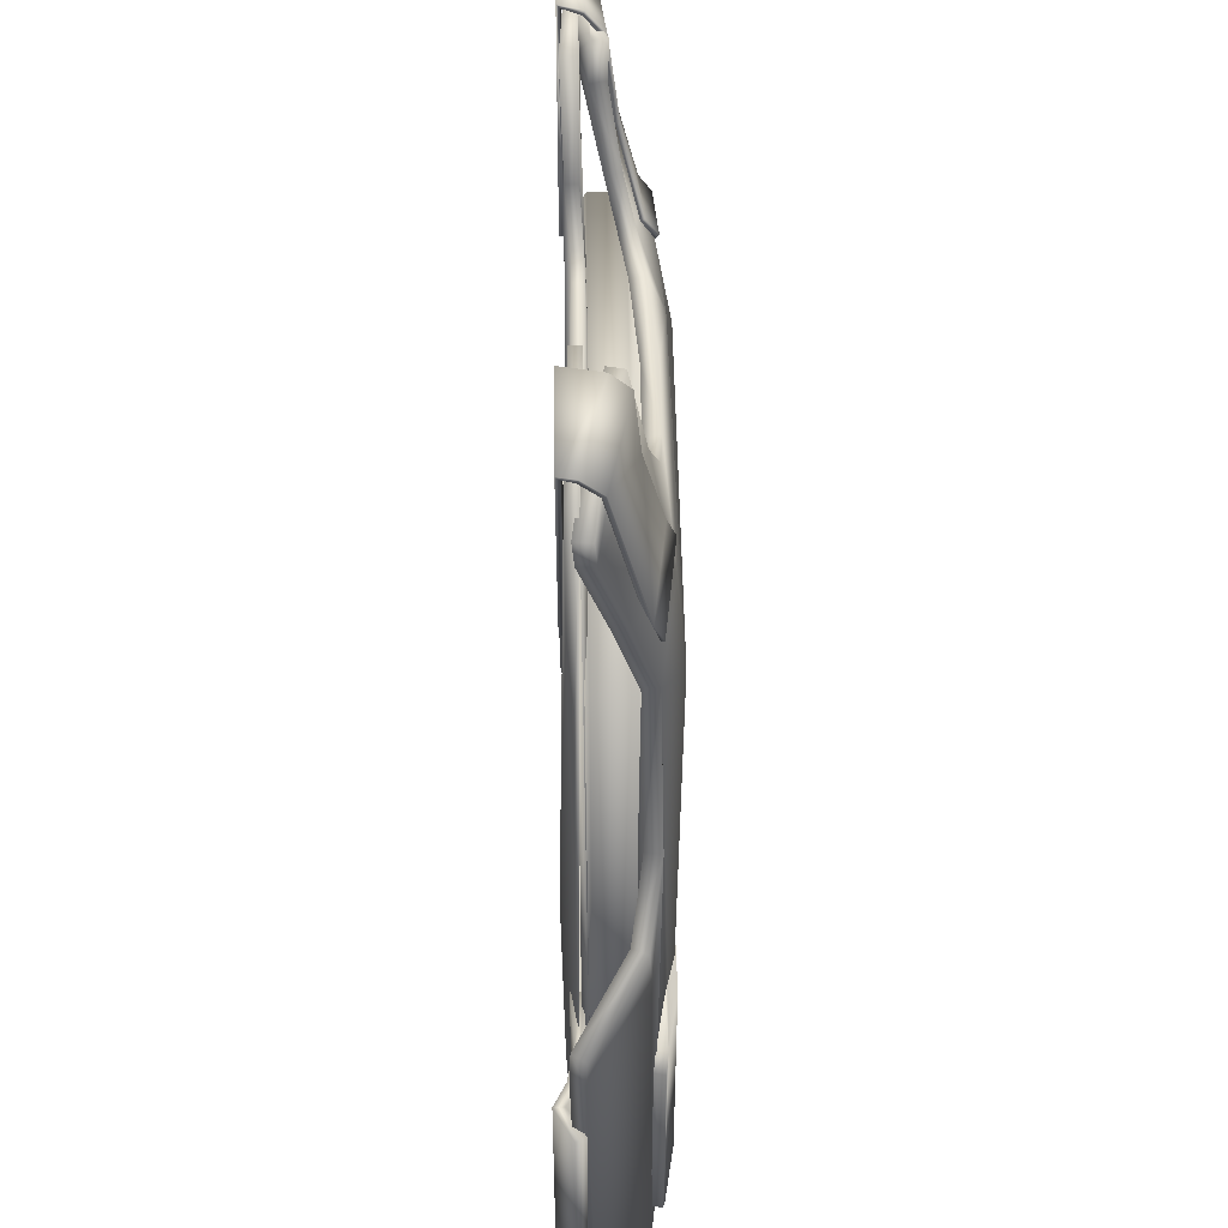
<metadata>
{"format":"obj","ext":"obj","renderer":"f3d","projection":"perspective","resolution":1024,"background":"white","views":[{"elev":45.0,"azim":-90.7,"up":"+Y"}]}
</metadata>
<code>
g MediumArmor_LOD3
v 0.00296 0.01015 -0.0001426
v 6.684e-06 0.01013 6.48e-05
v -0.002584 0.01025 5.629e-05
v -6.775e-06 0.01001 -0.0003568
v -0.002585 0.01014 -0.0003689
v 0.002938 0.01 -0.0005578
v -0.003965 0.01064 -0.0004421
v 0.004141 0.01059 -0.0003825
v -0.004 0.01075 -1.784e-05
v 0.004113 0.01045 -0.0007976
v -0.004578 0.01157 -0.0006977
v -0.004656 0.01167 -0.000275
v -0.005573 0.01464 -0.00117
v -0.00567 0.01464 -0.0007409
v 0.004689 0.01168 -0.0006635
v 0.004644 0.01158 -0.001088
v 0.005166 0.01371 -0.001429
v 0.005233 0.01374 -0.0009946
v 0.005401 0.01468 -0.001385
v 0.005474 0.01467 -0.0009516
v -0.004909 0.009729 -0.002124
v -0.007418 0.00917 -0.001996
v -0.004909 0.009729 -0.001996
v -0.007418 0.00917 -0.002124
v -0.006105 0.0151 -0.002124
v -0.004909 0.009729 -0.001996
v -0.006086 0.01501 -0.002031
v -0.006221 0.01502 -0.00111
v -0.006187 0.01491 -0.001162
v -0.008614 0.01454 -0.002124
v -0.006155 0.01453 -0.0006217
v -0.006123 0.01448 -0.0007356
v -0.008594 0.01445 -0.00204
v -0.007418 0.00917 -0.001996
v -0.008646 0.0144 -0.001718
v -0.008679 0.01452 -0.001671
v -0.008632 0.01405 -0.001148
v -0.008599 0.01399 -0.001259
v -0.005586 0.0124 -0.000436
v -0.005563 0.01238 -0.0005606
v -0.007654 0.00968 -0.000221
v -0.007631 0.009645 -0.0003422
v -0.00516 0.01022 8.327e-05
v -0.005137 0.01019 -3.78e-05
v -0.005049 0.009655 0.0003058
v -0.005026 0.009612 0.0001876
v -0.007545 0.009113 1.327e-05
v -0.007521 0.00907 -0.000105
v -0.007521 0.00907 -0.000105
v -0.01122 -0.009143 -0.001908
v -0.01143 -0.002631 -0.001908
v -0.01128 -0.002628 -0.001649
v -0.01107 -0.009139 -0.001654
v -0.01099 -0.0008406 -0.002025
v -0.01105 -0.01057 -0.001824
v -0.008866 -0.01045 -0.0005485
v -0.008673 -0.0001733 -0.0006023
v -0.009396 0.001614 -0.0006809
v -0.01102 8.296e-05 -0.001991
v -0.008473 0.003722 -0.0004014
v -0.008248 0.008499 -0.0005013
v -0.006352 -0.007191 -8.551e-05
v 0.005717 0.006411 0.0001059
v 0.006342 -0.01047 -0.0003609
v -0.00572 0.006421 0.0001038
v -0.00546 0.008997 -0.0001214
v -0.008517 0.01043 -0.001093
v -0.009146 0.01275 -0.001769
v 0.005466 0.008971 -0.000316
v 0.008247 0.006323 -0.0005699
v 0.008504 0.003648 -0.0004497
v 0.008246 0.008471 -0.0005372
v 0.003046 0.00884 -0.0001283
v 0.004113 0.01045 -0.0007976
v 0.008439 0.01042 -0.001303
v 0.007076 0.01321 -0.001719
v 0.008948 0.0127 -0.001788
v 0.009189 0.01374 -0.001877
v 0.007257 0.01418 -0.001765
v 0.005401 0.01468 -0.001385
v 0.005166 0.01371 -0.001429
v 0.004644 0.01158 -0.001088
v 0.002938 0.01 -0.0005578
v -6.775e-06 0.01001 -0.0003568
v -0.002585 0.01014 -0.0003689
v -0.003965 0.01064 -0.0004421
v -0.004578 0.01157 -0.0006977
v -0.005573 0.01464 -0.00117
v -0.007496 0.01402 -0.001598
v -0.009367 0.01361 -0.001826
v 0.008961 -0.002258 -0.002342
v 0.007291 -0.002266 -0.00205
v 0.007302 -0.008778 -0.00205
v 0.008978 -0.008771 -0.002342
v 0.01065 -0.008764 -0.002385
v 0.01063 -0.002251 -0.002385
v 0.01134 -0.002247 -0.002059
v 0.01137 -0.008759 -0.002057
v 0.01154 -0.008753 -0.001352
v 0.01146 -0.00224 -0.001386
v 0.01082 -0.00875 -0.0006985
v 0.01068 -0.002238 -0.0007912
v 0.009583 -0.008753 -1.133e-05
v 0.009478 -0.002243 -8.157e-05
v 0.008205 -0.008763 0.0003525
v 0.008141 -0.00225 0.0003168
v 0.006334 -0.008783 0.0005807
v -0.00723 -0.002769 0.0004635
v -0.006991 -0.009277 0.0004632
v -0.008578 -0.009344 0.0002109
v -0.008829 -0.002872 0.0002144
v -0.008951 -0.009009 0.0001578
v -0.009169 -0.003295 0.0001581
v 0.008989 -0.002257 -0.002047
v 0.007342 -0.002265 -0.001758
v 0.007291 -0.002266 -0.00205
v 0.01057 -0.00225 -0.002095
v 0.008961 -0.002258 -0.002342
v 0.01134 -0.002247 -0.002059
v 0.01063 -0.002251 -0.002385
v 0.01111 -0.002248 -0.001873
v 0.01146 -0.00224 -0.001386
v 0.01118 -0.002251 -0.001484
v 0.009359 -0.002261 -0.0003521
v 0.01068 -0.002238 -0.0007912
v 0.009478 -0.002243 -8.157e-05
v 0.00808 -0.002271 2.787e-05
v 0.008141 -0.00225 0.0003168
v -0.007196 -0.00278 0.0001696
v -0.008829 -0.002872 0.0002144
v -0.00723 -0.002769 0.0004635
v -0.008779 -0.002877 -7.737e-05
v -0.009115 -0.003296 -0.0001329
v -0.009169 -0.003295 0.0001581
v -0.008951 -0.009009 0.0001578
v -0.008895 -0.009001 -0.0001329
v -0.01048 -0.00263 -0.002126
v -0.01107 -0.009139 -0.001654
v -0.01128 -0.002628 -0.001649
v -0.01038 -0.009142 -0.002126
v -0.009899 -0.009144 -0.001814
v -0.009893 -0.002632 -0.001812
v -0.008745 -0.009143 -0.001627
v -0.008745 -0.002631 -0.001627
v -0.007275 -0.002631 -0.001736
v -0.007275 -0.009143 -0.001736
v -0.009207 0.01281 -0.001337
v -0.009422 0.01362 -0.001389
v -0.007572 0.01402 -0.001164
v -0.00567 0.01464 -0.0007409
v -0.004656 0.01167 -0.000275
v -0.005515 0.009075 0.0003084
v -0.004 0.01075 -1.784e-05
v -0.008591 0.01054 -0.0006727
v -0.002584 0.01025 5.629e-05
v 6.684e-06 0.01013 6.48e-05
v -0.008334 0.00857 -7.574e-05
v 0.003064 0.008943 0.0002992
v 0.00296 0.01015 -0.0001426
v 0.004141 0.01059 -0.0003825
v -0.005777 0.006449 0.0005393
v 0.005515 0.009075 0.0001091
v -0.00639 -0.007206 0.0003527
v 0.005777 0.006449 0.0005403
v -0.009013 -0.01046 -0.0001338
v -0.00858 0.003727 2.563e-05
v -0.008841 -0.0001776 -0.0001956
v -0.009549 0.001582 -0.0002692
v -0.01128 -0.01056 -0.00145
v -0.01123 -0.0008358 -0.001654
v -0.01125 2.586e-05 -0.001617
v 0.006381 -0.01051 7.572e-05
v 0.008344 0.006358 -0.000142
v 0.008327 0.00856 -0.0001651
v 0.008502 0.01053 -0.0008818
v 0.007129 0.01325 -0.001284
v 0.008987 0.01276 -0.001353
v 0.004689 0.01168 -0.0006635
v 0.009216 0.01376 -0.001438
v 0.005233 0.01374 -0.0009946
v 0.007307 0.01418 -0.001327
v 0.005474 0.01467 -0.0009516
v 0.008611 0.003662 -2.307e-05
v 0.008841 -0.0001776 -2.496e-05
v 0.009557 0.001619 -0.0002631
v 0.008972 -0.00718 -3.62e-05
v 0.008973 -0.0105 -0.0003203
v 0.01124 -0.01052 -0.001559
v 0.01123 -0.0008305 -0.001647
v 0.01119 -4.273e-05 -0.001641
v 0.008972 -0.001315 -6.975e-05
v -0.008872 0.01408 -0.001671
v -0.008123 -0.01045 -0.001866
v -0.008203 0.001812 -0.001855
v -0.008238 0.00631 -0.001849
v -0.008872 0.01408 -0.001964
v -0.008192 0.008524 -0.001963
v -0.005026 0.009612 0.0001876
v -0.007631 0.009645 -0.0003422
v -0.007521 0.00907 -0.000105
v -0.005137 0.01019 -3.78e-05
v -0.008599 0.01399 -0.001259
v -0.005563 0.01238 -0.0005606
v -0.006123 0.01448 -0.0007356
v -0.008646 0.0144 -0.001718
v -0.006187 0.01491 -0.001162
v -0.008594 0.01445 -0.00204
v -0.006086 0.01501 -0.002031
v -0.007418 0.00917 -0.001996
v -0.004909 0.009729 -0.001996
v 0.01124 -0.01052 -0.001559
v 0.011 -0.01051 -0.00193
v 0.008816 -0.01048 -0.0007308
v 0.008973 -0.0105 -0.0003203
v 0.006342 -0.01047 -0.0003609
v -0.009013 -0.01046 -0.0001338
v 0.006381 -0.01051 7.572e-05
v -0.008866 -0.01045 -0.0005485
v -0.01128 -0.01056 -0.00145
v -0.01105 -0.01057 -0.001824
v 0.01137 -0.008759 -0.002057
v 0.01065 -0.008764 -0.002385
v 0.008978 -0.008771 -0.002342
v 0.0106 -0.008766 -0.002095
v 0.007302 -0.008778 -0.00205
v 0.009007 -0.008772 -0.002047
v 0.007353 -0.008778 -0.001758
v 0.01114 -0.008761 -0.001867
v 0.01154 -0.008753 -0.001352
v 0.01126 -0.008754 -0.001438
v 0.01064 -0.008751 -0.0009393
v 0.01082 -0.00875 -0.0006985
v 0.009469 -0.008751 -0.0002846
v 0.009583 -0.008753 -1.133e-05
v 0.008145 -0.008755 6.266e-05
v 0.008205 -0.008763 0.0003525
v 0.00631 -0.008769 0.0002859
v -0.006991 -0.009277 0.0004632
v 0.006334 -0.008783 0.0005807
v -0.008578 -0.009344 0.0002109
v -0.006959 -0.009261 0.0001693
v -0.008528 -0.009331 -8.069e-05
v -0.008951 -0.009009 0.0001578
v -0.008895 -0.009001 -0.0001329
v 0.008458 0.01069 -0.001939
v 0.008897 0.0141 -0.001939
v 0.004924 0.01459 -0.00207
v 0.008206 0.006308 -0.001869
v 0.005531 0.009059 -0.001923
v 0.00441 0.01155 -0.001985
v -0.003197 -0.01052 -0.002208
v 0.00384 0.01013 -0.001862
v 0.00296 0.009916 -0.001861
v -0.002647 0.009913 -0.001861
v 0.008153 -0.01039 -0.001904
v -0.003949 0.01014 -0.001859
v 0.005566 -0.007086 -0.002259
v -0.005793 -0.001262 -0.00224
v -0.00499 0.01468 -0.001879
v -0.008123 -0.01045 -0.001866
v -0.008872 0.01408 -0.001964
v -0.008203 0.001812 -0.001855
v -0.008192 0.008524 -0.001963
v -0.008238 0.00631 -0.001849
v 0.009396 0.001627 -0.0006724
v 0.01098 -0.0008227 -0.002009
v 0.01093 -9.92e-06 -0.002001
v 0.008676 -0.0001711 -0.0004331
v 0.008796 -0.001316 -0.0004729
v 0.008811 -0.007168 -0.0004455
v 0.011 -0.01051 -0.00193
v 0.008816 -0.01048 -0.0007308
v 0.004885 0.01016 -0.0002621
v 0.004786 0.009739 8.006e-05
v 0.007284 0.009134 -3.181e-05
v 0.007383 0.009551 -0.0003743
v 0.005445 0.01246 -0.0008333
v 0.007939 0.01187 -0.001052
v 0.005915 0.01441 -0.001106
v 0.008412 0.01381 -0.001265
v 0.006037 0.0149 -0.001543
v 0.008538 0.01431 -0.001683
v 0.00608 0.01507 -0.002047
v 0.008578 0.01446 -0.002047
v 0.004809 0.009816 -0.001996
v 0.007308 0.009212 -0.001996
v -0.01128 -0.01056 -0.00145
v -0.01105 -0.01057 -0.001824
v -0.01099 -0.0008406 -0.002025
v -0.01123 -0.0008358 -0.001654
v -0.01102 8.296e-05 -0.001991
v -0.01125 2.586e-05 -0.001617
v 0.011 -0.01051 -0.00193
v 0.01124 -0.01052 -0.001559
v 0.01123 -0.0008305 -0.001647
v 0.01098 -0.0008227 -0.002009
v 0.01119 -4.273e-05 -0.001641
v 0.01093 -9.92e-06 -0.002001
v -0.009367 0.01361 -0.001826
v -0.009422 0.01362 -0.001389
v -0.009207 0.01281 -0.001337
v -0.009146 0.01275 -0.001769
v -0.008591 0.01054 -0.0006727
v -0.008517 0.01043 -0.001093
v -0.008334 0.00857 -7.574e-05
v -0.008248 0.008499 -0.0005013
v -0.008473 0.003722 -0.0004014
v -0.00858 0.003727 2.563e-05
v -0.009396 0.001614 -0.0006809
v -0.009549 0.001582 -0.0002692
v -0.01102 8.296e-05 -0.001991
v -0.01125 2.586e-05 -0.001617
v 0.007383 0.009551 -0.0003743
v 0.007284 0.009134 -3.181e-05
v 0.007308 0.009212 6.769e-05
v 0.007403 0.009605 -0.00026
v 0.007939 0.01187 -0.001052
v 0.007953 0.01189 -0.0009263
v 0.008412 0.01381 -0.001265
v 0.008431 0.01386 -0.001148
v 0.008538 0.01431 -0.001683
v 0.008567 0.01441 -0.001616
v 0.008578 0.01446 -0.002047
v 0.008602 0.01456 -0.002124
v 0.007308 0.009212 -0.001996
v 0.007308 0.009212 -0.002124
v 0.004905 0.01021 -0.0001481
v 0.005459 0.01248 -0.0007079
v 0.005935 0.01446 -0.0009888
v 0.006065 0.015 -0.001473
v 0.006104 0.01516 -0.002124
v 0.004809 0.009816 -0.002124
v 0.004809 0.009816 -0.001996
v 0.007308 0.009212 -0.001996
v 0.004809 0.009816 -0.001996
v 0.00608 0.01507 -0.002047
v 0.006037 0.0149 -0.001543
v 0.005915 0.01441 -0.001106
v 0.005445 0.01246 -0.0008333
v 0.004885 0.01016 -0.0002621
v 0.004809 0.009816 0.0001796
v 0.004786 0.009739 8.006e-05
v 0.007284 0.009134 -3.181e-05
v 0.004786 0.009739 8.006e-05
v 0.004924 0.01459 -0.001654
v 0.008897 0.0141 -0.001603
v 0.008458 0.01069 -0.001603
v 0.008153 -0.01039 -0.001558
v 0.00568 0.007137 -0.001474
v 0.00441 0.01155 -0.001644
v 0.005462 -0.006916 -0.001396
v 0.002892 0.007503 -0.00144
v -0.003197 -0.01052 -0.001795
v -0.003135 -0.0071 -0.00168
v 0.00384 0.01013 -0.001547
v 0.00296 0.009916 -0.001545
v -0.002647 0.009913 -0.001545
v -0.002789 0.007521 -0.001467
v -0.003949 0.01014 -0.001543
v -0.0059 -0.007289 -0.001506
v -0.00579 -0.01054 -0.001566
v -0.008123 -0.01045 -0.001545
v -0.006141 0.00697 -0.001523
v -0.008872 0.01408 -0.001671
v -0.00499 0.01468 -0.001586
v -0.008872 0.01408 -0.001964
v -0.00499 0.01468 -0.001879
v 0.008458 0.01069 -0.001603
v 0.008897 0.0141 -0.001603
v 0.008897 0.0141 -0.001939
v 0.008458 0.01069 -0.001939
v 0.008153 -0.01039 -0.001558
v 0.008206 0.006308 -0.001869
v 0.008153 -0.01039 -0.001904
v -0.00499 0.01468 -0.001586
v -0.00499 0.01468 -0.001879
v -0.003949 0.01014 -0.001859
v -0.003949 0.01014 -0.001543
v -0.01048 -0.00263 -0.002126
v -0.01128 -0.002628 -0.001649
v -0.01143 -0.002631 -0.001908
v -0.01049 -0.002631 -0.002422
v -0.009803 -0.002631 -0.002094
v -0.009893 -0.002632 -0.001812
v -0.008732 -0.002631 -0.001923
v -0.007275 -0.002631 -0.001736
v -0.007297 -0.002631 -0.002031
v -0.008745 -0.002631 -0.001627
v 0.007257 0.01418 -0.001765
v 0.009189 0.01374 -0.001877
v 0.009216 0.01376 -0.001438
v 0.005401 0.01468 -0.001385
v 0.007307 0.01418 -0.001327
v 0.005474 0.01467 -0.0009516
v 0.008897 0.0141 -0.001603
v 0.004924 0.01459 -0.001654
v 0.004924 0.01459 -0.00207
v 0.008897 0.0141 -0.001939
v 0.00384 0.01013 -0.001862
v 0.00441 0.01155 -0.001644
v 0.00384 0.01013 -0.001547
v 0.00441 0.01155 -0.001985
v 0.004924 0.01459 -0.001654
v 0.004924 0.01459 -0.00207
v -0.00839 0.008413 -0.0005209
v -0.007704 0.008413 -0.0002748
v -0.007704 -0.008343 -0.0002748
v -0.00839 -0.008343 -0.0005209
v 0.007766 -0.008343 -0.0002748
v 0.008365 -0.008343 -0.0005565
v 0.008365 -0.008343 -0.001474
v -0.00839 -0.008343 -0.001509
v -0.00839 0.008413 -0.001509
v -0.007704 0.008413 -0.001755
v -0.007704 -0.008343 -0.001755
v 0.007766 -0.008343 -0.001755
v -0.003949 0.01014 -0.001859
v -0.002647 0.009913 -0.001545
v -0.003949 0.01014 -0.001543
v -0.002647 0.009913 -0.001861
v 0.00296 0.009916 -0.001545
v 0.00296 0.009916 -0.001861
v 0.00384 0.01013 -0.001547
v 0.00384 0.01013 -0.001862
v 0.008989 -0.002257 -0.002047
v 0.007353 -0.008778 -0.001758
v 0.007342 -0.002265 -0.001758
v 0.009007 -0.008772 -0.002047
v 0.01057 -0.00225 -0.002095
v 0.0106 -0.008766 -0.002095
v 0.01114 -0.008761 -0.001867
v 0.01111 -0.002248 -0.001873
v 0.01126 -0.008754 -0.001438
v 0.01118 -0.002251 -0.001484
v 0.01064 -0.008751 -0.0009393
v 0.009359 -0.002261 -0.0003521
v 0.009469 -0.008751 -0.0002846
v -0.01049 -0.002631 -0.002422
v -0.01143 -0.002631 -0.001908
v -0.01122 -0.009143 -0.001908
v -0.01038 -0.009143 -0.002422
v -0.009803 -0.002631 -0.002094
v -0.009803 -0.009143 -0.002095
v -0.008732 -0.009143 -0.001923
v -0.008732 -0.002631 -0.001923
v -0.007297 -0.002631 -0.002031
v -0.007297 -0.009143 -0.002031
v 0.009396 0.001627 -0.0006724
v 0.01093 -9.92e-06 -0.002001
v 0.01119 -4.273e-05 -0.001641
v 0.009557 0.001619 -0.0002631
v 0.008504 0.003648 -0.0004497
v 0.008611 0.003662 -2.307e-05
v 0.008247 0.006323 -0.0005699
v 0.008344 0.006358 -0.000142
v 0.008246 0.008471 -0.0005372
v 0.008327 0.00856 -0.0001651
v 0.008439 0.01042 -0.001303
v 0.008502 0.01053 -0.0008818
v 0.008948 0.0127 -0.001788
v 0.008987 0.01276 -0.001353
v 0.009189 0.01374 -0.001877
v 0.009216 0.01376 -0.001438
v 0.007766 0.008413 -0.0002748
v 0.008365 -0.008343 -0.0005565
v 0.007766 -0.008343 -0.0002748
v 0.008365 0.008413 -0.0005565
v 0.008365 -0.008343 -0.001474
v -0.00839 0.008413 -0.0005209
v -0.007704 0.008413 -0.0002748
v 0.008365 0.008413 -0.001474
v 0.007766 -0.008343 -0.001755
v -0.00839 0.008413 -0.001509
v 0.007766 0.008413 -0.001755
v -0.007704 0.008413 -0.001755
v -0.007275 -0.009143 -0.001736
v -0.007297 -0.009143 -0.002031
v -0.008732 -0.009143 -0.001923
v -0.009899 -0.009144 -0.001814
v -0.008745 -0.009143 -0.001627
v -0.009803 -0.009143 -0.002095
v -0.01038 -0.009142 -0.002126
v -0.01038 -0.009143 -0.002422
v -0.01122 -0.009143 -0.001908
v -0.01107 -0.009139 -0.001654
v 0.008153 -0.01039 -0.001904
v -0.003197 -0.01052 -0.002208
v -0.008123 -0.01045 -0.001866
v -0.003197 -0.01052 -0.001795
v 0.008153 -0.01039 -0.001558
v -0.008123 -0.01045 -0.001545
v -0.00579 -0.01054 -0.001566
v 0.007302 -0.008778 -0.00205
v 0.007291 -0.002266 -0.00205
v 0.007342 -0.002265 -0.001758
v 0.007353 -0.008778 -0.001758
v -0.009422 0.01362 -0.001389
v -0.009367 0.01361 -0.001826
v -0.007496 0.01402 -0.001598
v -0.005573 0.01464 -0.00117
v -0.007572 0.01402 -0.001164
v -0.00567 0.01464 -0.0007409
v -0.007297 -0.002631 -0.002031
v -0.007297 -0.009143 -0.002031
v -0.007275 -0.009143 -0.001736
v -0.007275 -0.002631 -0.001736
g MediumArmor_LOD3_0
f 3 2 1
f 3 1 4
f 4 5 3
f 6 4 1
f 3 5 7
f 1 8 6
f 9 3 7
f 8 10 6
f 9 7 11
f 12 9 11
f 12 11 13
f 14 12 13
f 8 15 10
f 15 16 10
f 17 16 15
f 15 18 17
f 18 19 17
f 18 20 19
f 23 22 21
f 22 24 21
f 25 21 24
f 26 21 25
f 27 26 25
f 27 25 28
f 29 27 28
f 30 25 24
f 28 25 30
f 29 28 31
f 32 29 31
f 33 30 24
f 34 33 24
f 33 35 30
f 36 28 30
f 36 30 35
f 28 36 31
f 37 36 35
f 36 37 31
f 37 35 38
f 32 31 39
f 31 37 39
f 40 32 39
f 41 37 38
f 39 37 41
f 41 38 42
f 40 39 43
f 43 39 41
f 44 40 43
f 44 43 45
f 45 43 41
f 45 46 44
f 47 41 42
f 47 45 41
f 46 45 47
f 42 48 47
f 49 46 47
f 52 51 50
f 53 52 50
f 56 55 54
f 57 56 54
f 57 54 58
f 59 58 54
f 60 57 58
f 56 57 60
f 56 60 61
f 62 56 61
f 56 62 63
f 63 64 56
f 65 62 61
f 62 65 63
f 61 66 65
f 66 61 67
f 66 67 68
f 69 63 65
f 64 63 70
f 63 69 70
f 64 70 71
f 72 70 69
f 65 73 69
f 65 66 73
f 72 69 74
f 69 73 74
f 74 75 72
f 75 74 76
f 76 77 75
f 77 76 78
f 76 79 78
f 80 79 76
f 81 80 76
f 81 76 82
f 74 82 76
f 73 83 74
f 73 84 83
f 84 73 66
f 66 85 84
f 66 86 85
f 87 86 66
f 66 68 87
f 88 87 68
f 68 89 88
f 68 90 89
f 93 92 91
f 94 93 91
f 95 94 91
f 96 95 91
f 96 97 95
f 97 98 95
f 99 98 97
f 100 99 97
f 101 99 100
f 102 101 100
f 101 102 103
f 102 104 103
f 103 104 105
f 104 106 105
f 107 105 106
f 106 108 107
f 108 109 107
f 110 109 108
f 108 111 110
f 111 112 110
f 111 113 112
f 116 115 114
f 116 114 117
f 117 118 116
f 118 117 119
f 119 120 118
f 117 121 119
f 121 122 119
f 121 123 122
f 123 124 122
f 124 125 122
f 124 126 125
f 124 127 126
f 127 128 126
f 127 129 128
f 129 130 128
f 130 131 128
f 129 132 130
f 132 133 130
f 133 134 130
f 135 134 133
f 136 135 133
f 139 138 137
f 138 140 137
f 137 140 141
f 142 137 141
f 142 141 143
f 144 142 143
f 145 144 143
f 146 145 143
f 149 148 147
f 150 149 147
f 147 151 150
f 151 147 152
f 152 153 151
f 147 154 152
f 155 153 152
f 156 155 152
f 154 157 152
f 152 158 156
f 159 156 158
f 160 159 158
f 158 152 161
f 161 152 157
f 160 158 162
f 162 158 161
f 157 163 161
f 164 161 163
f 161 164 162
f 157 165 163
f 164 163 165
f 157 166 165
f 166 167 165
f 167 166 168
f 169 165 167
f 170 169 167
f 167 168 170
f 171 170 168
f 165 172 164
f 164 173 162
f 173 164 172
f 174 162 173
f 160 162 174
f 174 175 160
f 176 160 175
f 175 177 176
f 176 178 160
f 177 179 176
f 180 178 176
f 179 181 176
f 180 176 182
f 176 181 182
f 183 173 172
f 184 183 172
f 184 185 183
f 186 184 172
f 172 187 186
f 187 188 186
f 186 188 189
f 184 189 185
f 190 185 189
f 186 191 184
f 191 189 184
f 189 191 186
f 194 193 192
f 192 195 194
f 195 192 196
f 196 197 195
f 200 199 198
f 199 201 198
f 199 202 201
f 202 203 201
f 204 203 202
f 204 202 205
f 206 204 205
f 205 207 206
f 207 208 206
f 207 209 208
f 209 210 208
f 213 212 211
f 211 214 213
f 214 215 213
f 215 214 216
f 214 217 216
f 218 215 216
f 218 216 219
f 219 220 218
f 223 222 221
f 221 224 223
f 225 223 224
f 224 226 225
f 226 227 225
f 221 228 224
f 221 229 228
f 229 230 228
f 229 231 230
f 229 232 231
f 232 233 231
f 232 234 233
f 234 235 233
f 234 236 235
f 236 237 235
f 237 236 238
f 236 239 238
f 237 238 240
f 241 237 240
f 240 242 241
f 242 240 243
f 244 242 243
f 247 246 245
f 245 248 247
f 248 249 247
f 250 247 249
f 251 250 249
f 251 252 250
f 251 253 252
f 251 254 253
f 249 248 255
f 251 256 254
f 257 249 255
f 249 257 251
f 255 251 257
f 251 258 256
f 258 259 256
f 251 260 258
f 261 259 258
f 262 258 260
f 258 263 261
f 263 258 262
f 262 264 263
f 267 266 265
f 268 265 266
f 265 268 71
f 64 71 268
f 269 268 266
f 64 268 269
f 270 269 266
f 64 269 270
f 266 271 270
f 270 272 64
f 272 270 271
f 275 274 273
f 276 275 273
f 276 273 277
f 278 276 277
f 278 277 279
f 280 278 279
f 279 281 280
f 281 282 280
f 282 281 283
f 284 282 283
f 284 283 285
f 286 284 285
f 289 288 287
f 287 290 289
f 290 291 289
f 290 292 291
f 295 294 293
f 293 296 295
f 296 297 295
f 296 298 297
f 301 300 299
f 301 299 302
f 303 301 302
f 303 302 304
f 305 303 304
f 304 306 305
f 306 307 305
f 307 308 305
f 308 307 309
f 310 308 309
f 310 309 311
f 312 310 311
f 315 314 313
f 313 316 315
f 313 317 316
f 317 318 316
f 317 319 318
f 319 320 318
f 319 321 320
f 321 322 320
f 321 323 322
f 323 324 322
f 324 323 325
f 325 326 324
f 316 327 315
f 318 328 316
f 328 327 316
f 320 329 318
f 329 328 318
f 320 322 330
f 329 320 330
f 324 331 322
f 331 330 322
f 326 332 324
f 332 331 324
f 333 332 326
f 334 333 326
f 331 332 335
f 335 336 331
f 330 331 336
f 330 336 337
f 329 330 337
f 329 337 338
f 328 329 338
f 328 338 339
f 327 328 339
f 327 339 340
f 341 327 340
f 340 342 341
f 327 341 315
f 343 315 341
f 344 343 341
f 347 346 345
f 345 348 347
f 345 349 348
f 345 350 349
f 348 349 351
f 350 352 349
f 351 353 348
f 351 354 353
f 350 355 352
f 355 356 352
f 356 357 352
f 357 358 352
f 357 359 358
f 354 360 353
f 360 361 353
f 362 361 360
f 359 363 358
f 360 363 362
f 364 362 363
f 359 365 363
f 365 364 363
f 364 365 366
f 365 367 366
f 370 369 368
f 368 371 370
f 368 372 371
f 372 373 371
f 372 374 373
f 377 376 375
f 378 377 375
f 381 380 379
f 379 382 381
f 383 382 379
f 379 384 383
f 384 385 383
f 385 384 386
f 386 387 385
f 384 388 386
f 391 390 389
f 389 392 391
f 392 393 391
f 392 394 393
f 397 396 395
f 398 397 395
f 401 400 399
f 400 402 399
f 400 403 402
f 403 404 402
f 407 406 405
f 408 407 405
f 409 407 408
f 410 409 408
f 411 410 408
f 412 408 405
f 411 408 412
f 413 412 405
f 412 413 414
f 415 412 414
f 411 412 415
f 415 416 411
f 419 418 417
f 418 420 417
f 418 421 420
f 421 422 420
f 421 423 422
f 423 424 422
f 427 426 425
f 426 428 425
f 425 428 429
f 428 430 429
f 429 430 431
f 432 429 431
f 432 431 433
f 434 432 433
f 433 435 434
f 436 434 435
f 437 436 435
f 440 439 438
f 441 440 438
f 438 442 441
f 442 443 441
f 443 442 444
f 442 445 444
f 444 445 446
f 447 444 446
f 450 449 448
f 451 450 448
f 451 448 452
f 453 451 452
f 453 452 454
f 454 455 453
f 454 456 455
f 456 457 455
f 457 456 458
f 458 459 457
f 458 460 459
f 460 461 459
f 460 462 461
f 462 463 461
f 466 465 464
f 465 467 464
f 467 465 468
f 469 464 467
f 469 470 464
f 471 467 468
f 469 467 471
f 468 472 471
f 473 469 471
f 472 474 471
f 473 471 474
f 474 475 473
f 478 477 476
f 476 479 478
f 476 480 479
f 481 478 479
f 481 479 482
f 482 483 481
f 484 483 482
f 482 485 484
f 488 487 486
f 486 489 488
f 486 490 489
f 491 488 489
f 489 492 491
f 495 494 493
f 496 495 493
f 499 498 497
f 497 500 499
f 497 501 500
f 501 502 500
f 505 504 503
f 506 505 503

</code>
